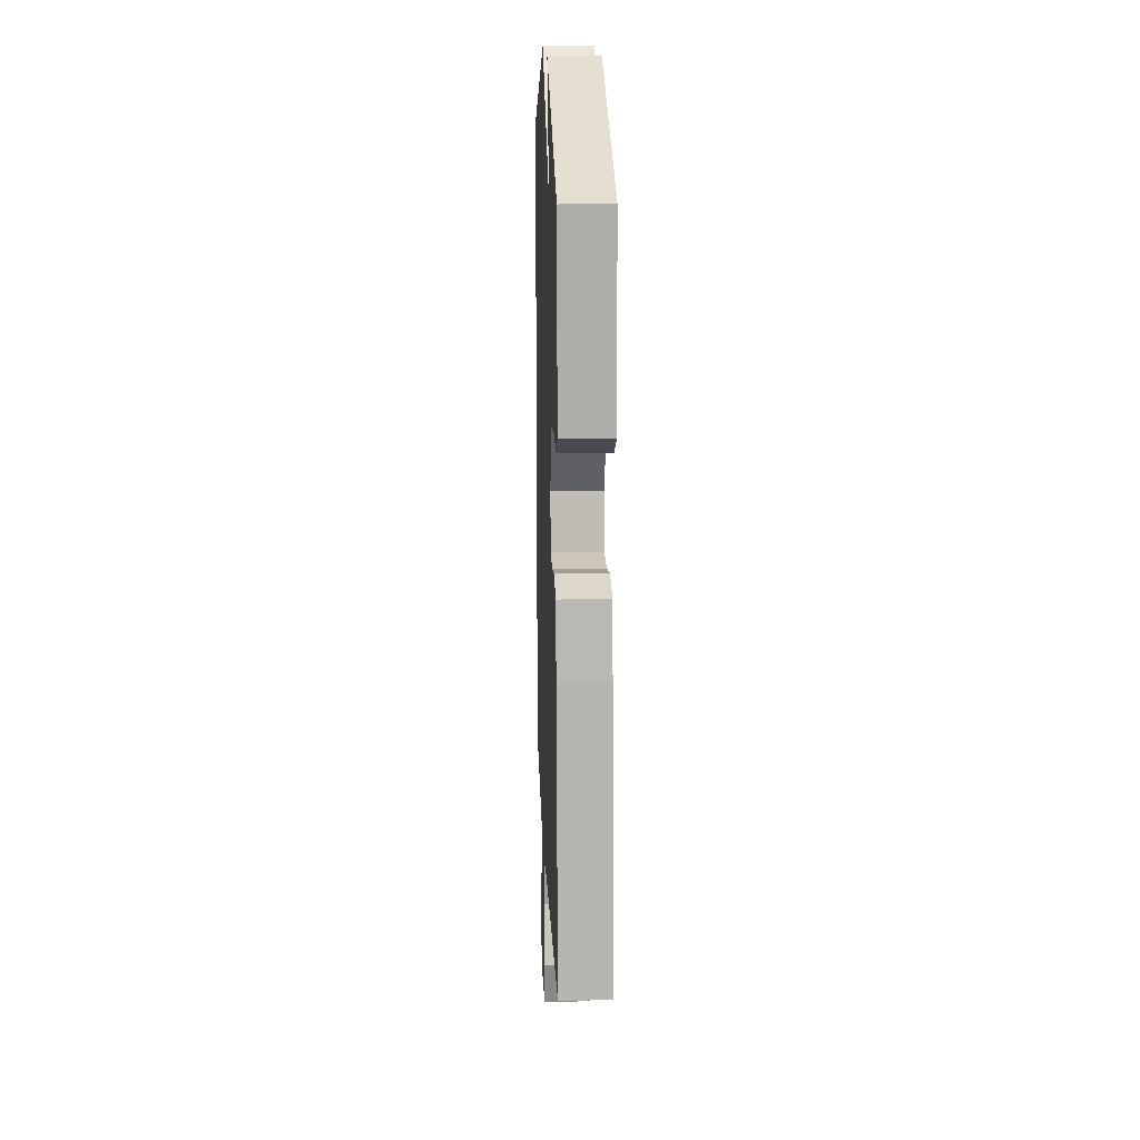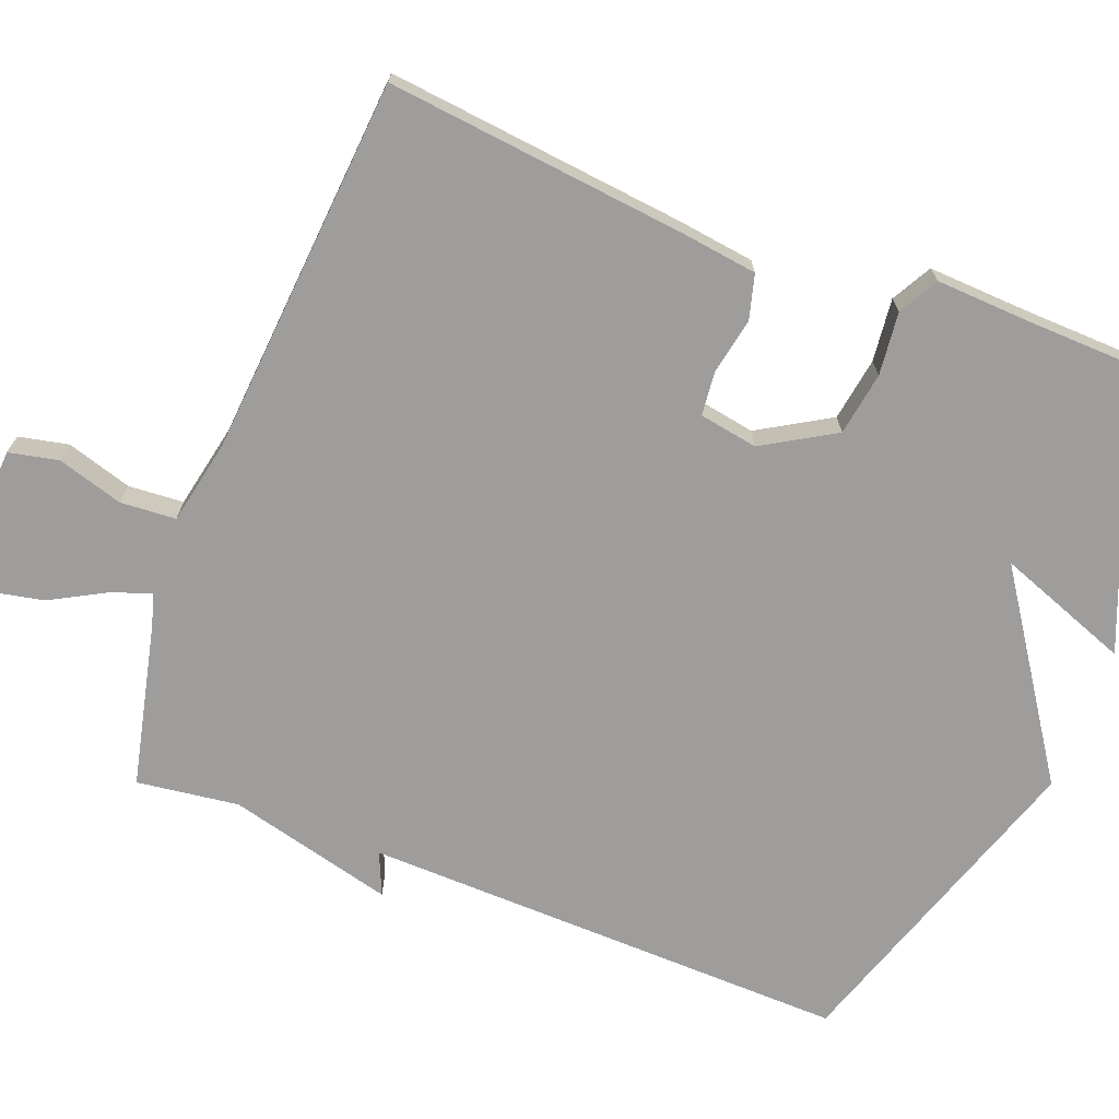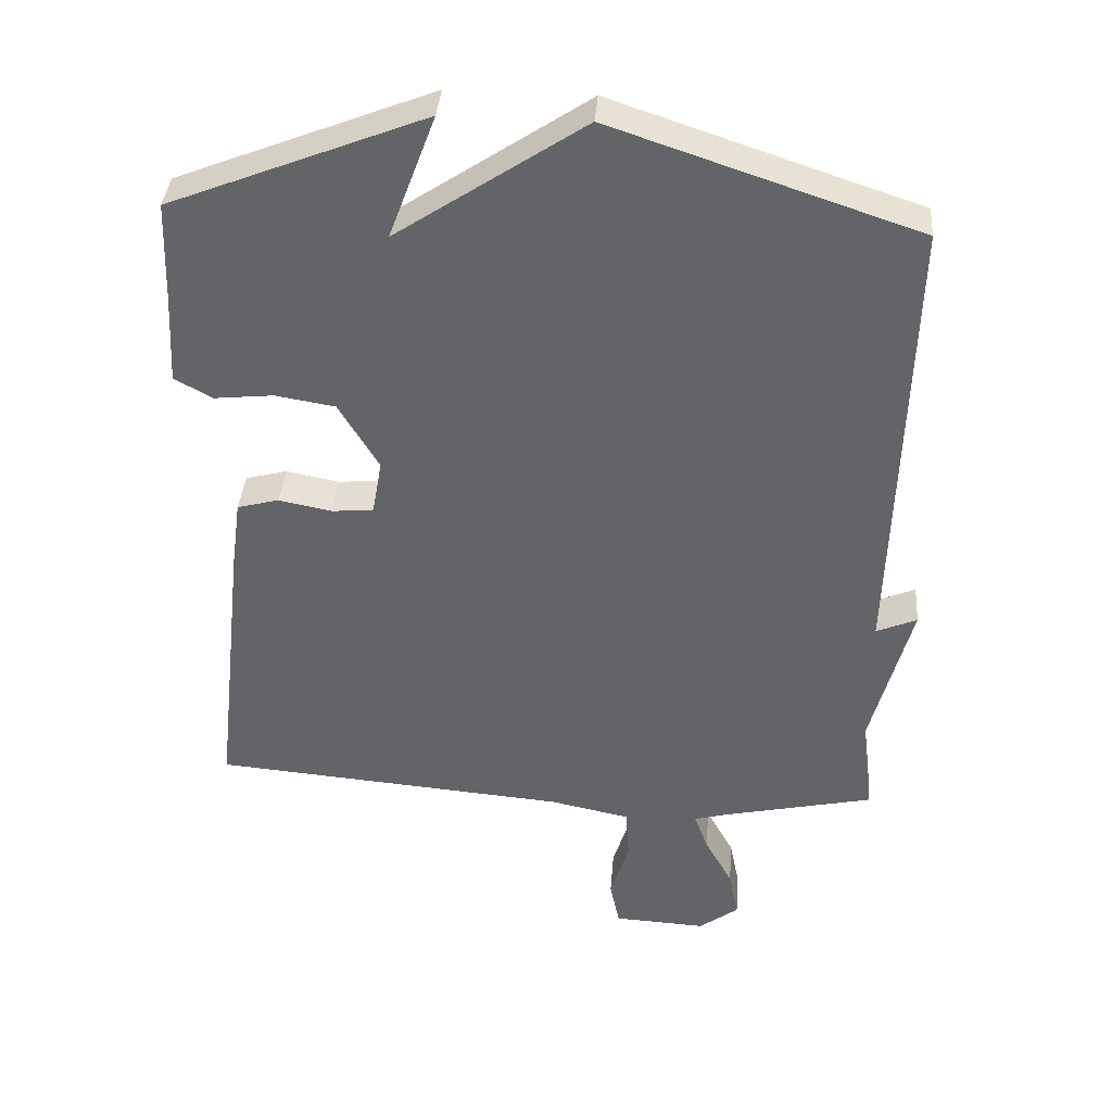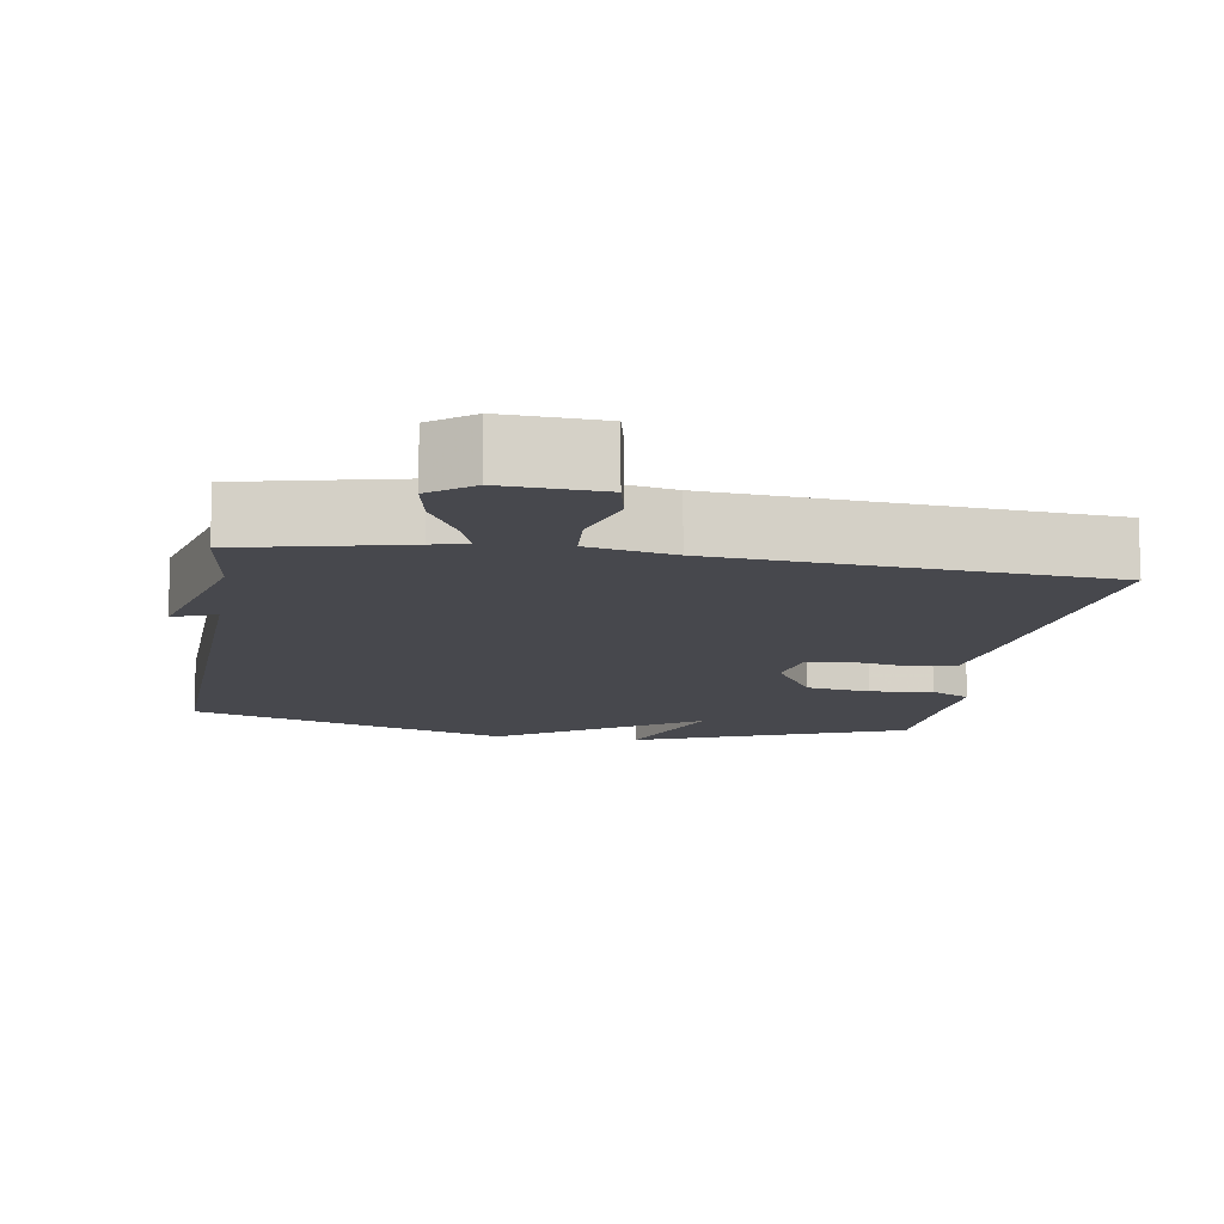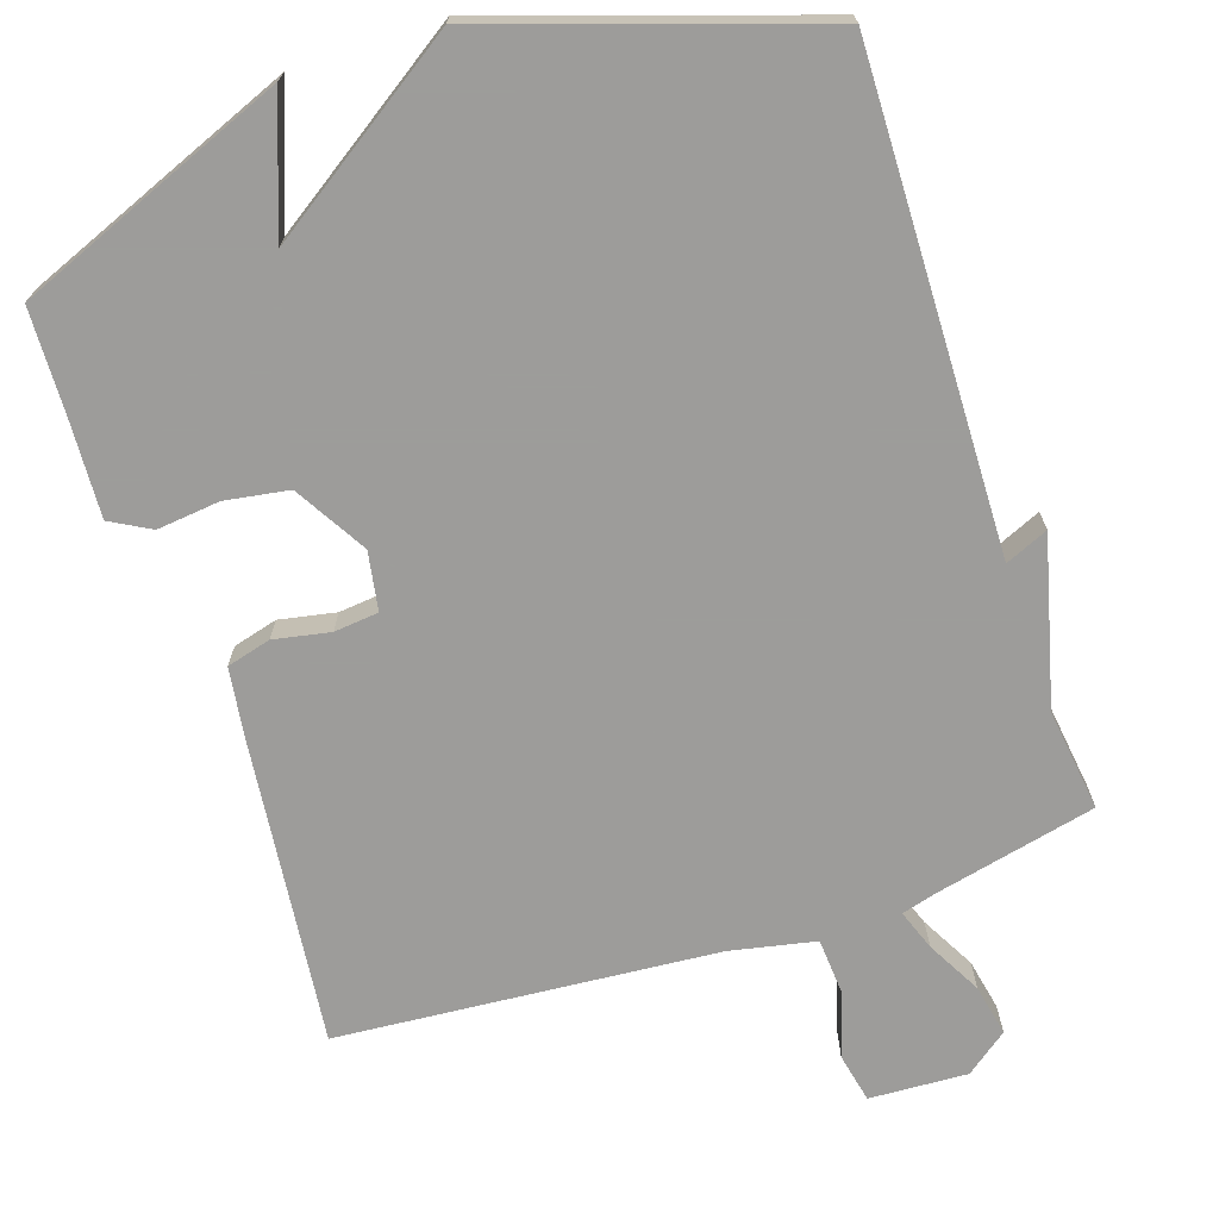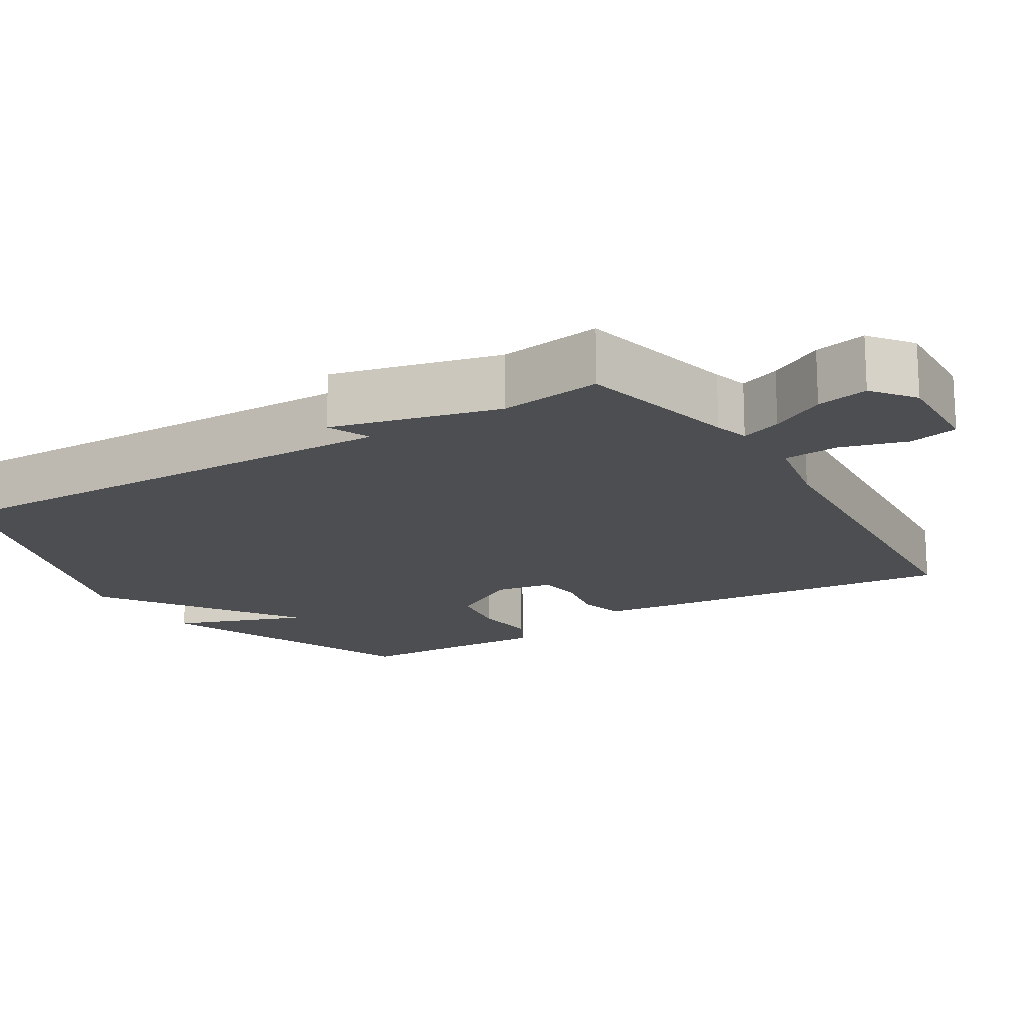
<metadata>
{"format":"obj","ext":"obj","renderer":"f3d","projection":"perspective","resolution":1024,"background":"white","views":[{"elev":15.5,"azim":-92.2,"up":"+Z"},{"elev":-70.6,"azim":-110.9,"up":"+Y"},{"elev":38.4,"azim":4.5,"up":"+Z"},{"elev":-11.8,"azim":171.0,"up":"+Y"},{"elev":-70.3,"azim":18.5,"up":"+Y"},{"elev":-16.9,"azim":122.0,"up":"+Y"}]}
</metadata>
<code>
v 0.5 0.07 -0.5
v 0.282 0.07 -0.549
v 0.235 0.07 -0.562
v 0.255 0.07 -0.617
v 0.295 0.07 -0.691
v 0.309 0.07 -0.761
v 0.252 0.07 -0.804
v 0.119 0.07 -0.797
v 0.105 0.07 -0.73
v 0.132 0.07 -0.641
v 0.127 0.07 -0.566
v 0.012 0.07 -0.542
v -0.5 0.07 -0.5
v -0.454 0.07 -0.092
v -0.44 0.07 0.009
v -0.38 0.07 0.025
v -0.304 0.07 0.01
v -0.244 0.07 0.016
v -0.23 0.07 0.095
v -0.287 0.07 0.192
v -0.373 0.07 0.206
v -0.458 0.07 0.197
v -0.512 0.07 0.227
v -0.505 0.07 0.357
v -0.5 0.07 0.5
v -0.135 0.07 0.645
v -0.202 0.07 0.466
v 0.065 0.07 0.645
v 0.5 0.07 0.5
v 0.482 0.07 -0.162
v 0.54 0.07 -0.137
v 0.482 0.07 -0.362
v 0.5 0 -0.5
v 0.282 0 -0.549
v 0.235 0 -0.562
v 0.255 0 -0.617
v 0.295 0 -0.691
v 0.309 0 -0.761
v 0.252 0 -0.804
v 0.119 0 -0.797
v 0.105 0 -0.73
v 0.132 0 -0.641
v 0.127 0 -0.566
v 0.012 0 -0.542
v -0.5 0 -0.5
v -0.454 0 -0.092
v -0.44 0 0.009
v -0.38 0 0.025
v -0.304 0 0.01
v -0.244 0 0.016
v -0.23 0 0.095
v -0.287 0 0.192
v -0.373 0 0.206
v -0.458 0 0.197
v -0.512 0 0.227
v -0.505 0 0.357
v -0.5 0 0.5
v -0.135 0 0.645
v -0.202 0 0.466
v 0.065 0 0.645
v 0.5 0 0.5
v 0.482 0 -0.162
v 0.54 0 -0.137
v 0.482 0 -0.362
f 30 31 32
f 27 28 29 30
f 27 30 32
f 24 25 26 27
f 23 24 27
f 22 23 27
f 21 22 27
f 20 21 27
f 32 1 2
f 27 32 2
f 20 27 2
f 19 20 2
f 15 16 17
f 14 15 17
f 13 14 17
f 12 13 17
f 11 12 17 18
f 8 9 10
f 7 8 10
f 6 7 10
f 5 6 10
f 4 5 10
f 3 4 10 11
f 11 18 19
f 3 11 19
f 2 3 19
f 64 63 62
f 62 61 60 59
f 64 62 59
f 59 58 57 56
f 59 56 55
f 59 55 54
f 59 54 53
f 59 53 52
f 34 33 64
f 34 64 59
f 34 59 52
f 34 52 51
f 49 48 47
f 49 47 46
f 49 46 45
f 49 45 44
f 50 49 44 43
f 42 41 40
f 42 40 39
f 42 39 38
f 42 38 37
f 42 37 36
f 43 42 36 35
f 51 50 43
f 51 43 35
f 51 35 34
f 1 33 34 2
f 2 34 35 3
f 3 35 36 4
f 4 36 37 5
f 5 37 38 6
f 6 38 39 7
f 7 39 40 8
f 8 40 41 9
f 9 41 42 10
f 10 42 43 11
f 11 43 44 12
f 12 44 45 13
f 13 45 46 14
f 14 46 47 15
f 15 47 48 16
f 16 48 49 17
f 17 49 50 18
f 18 50 51 19
f 19 51 52 20
f 20 52 53 21
f 21 53 54 22
f 22 54 55 23
f 23 55 56 24
f 24 56 57 25
f 25 57 58 26
f 26 58 59 27
f 27 59 60 28
f 28 60 61 29
f 29 61 62 30
f 30 62 63 31
f 31 63 64 32
f 32 64 33 1

</code>
